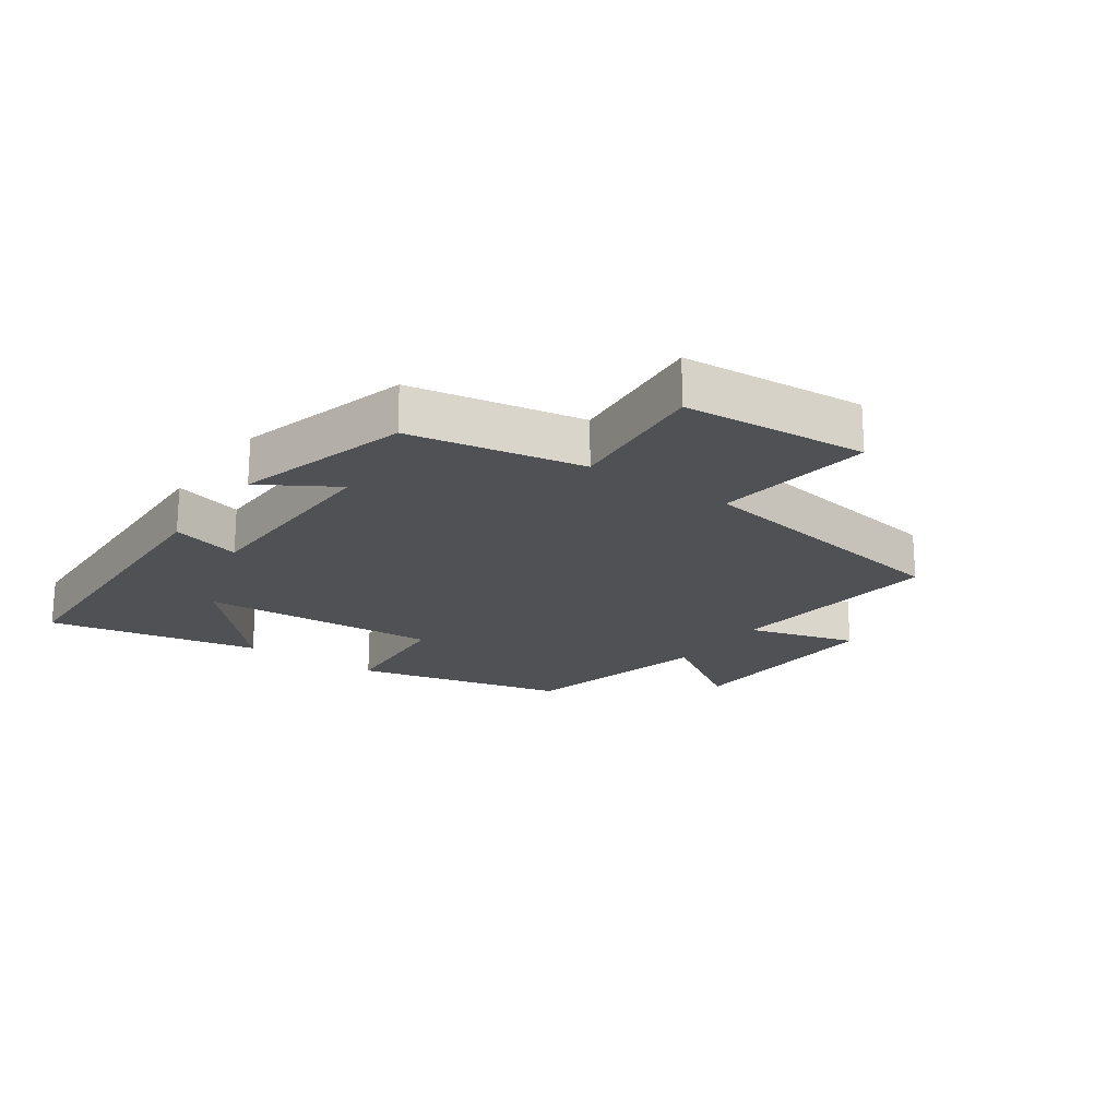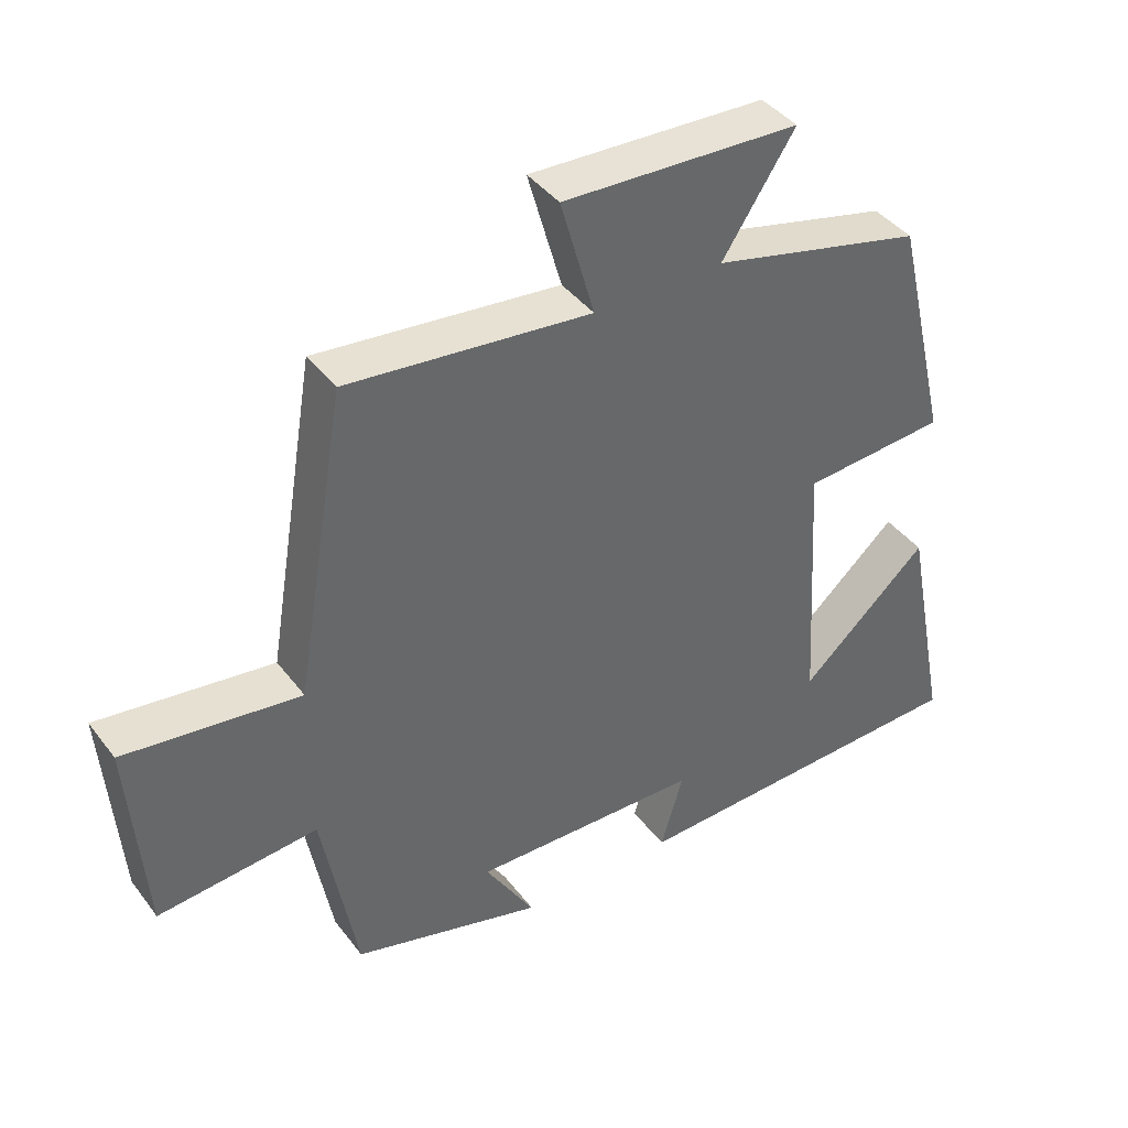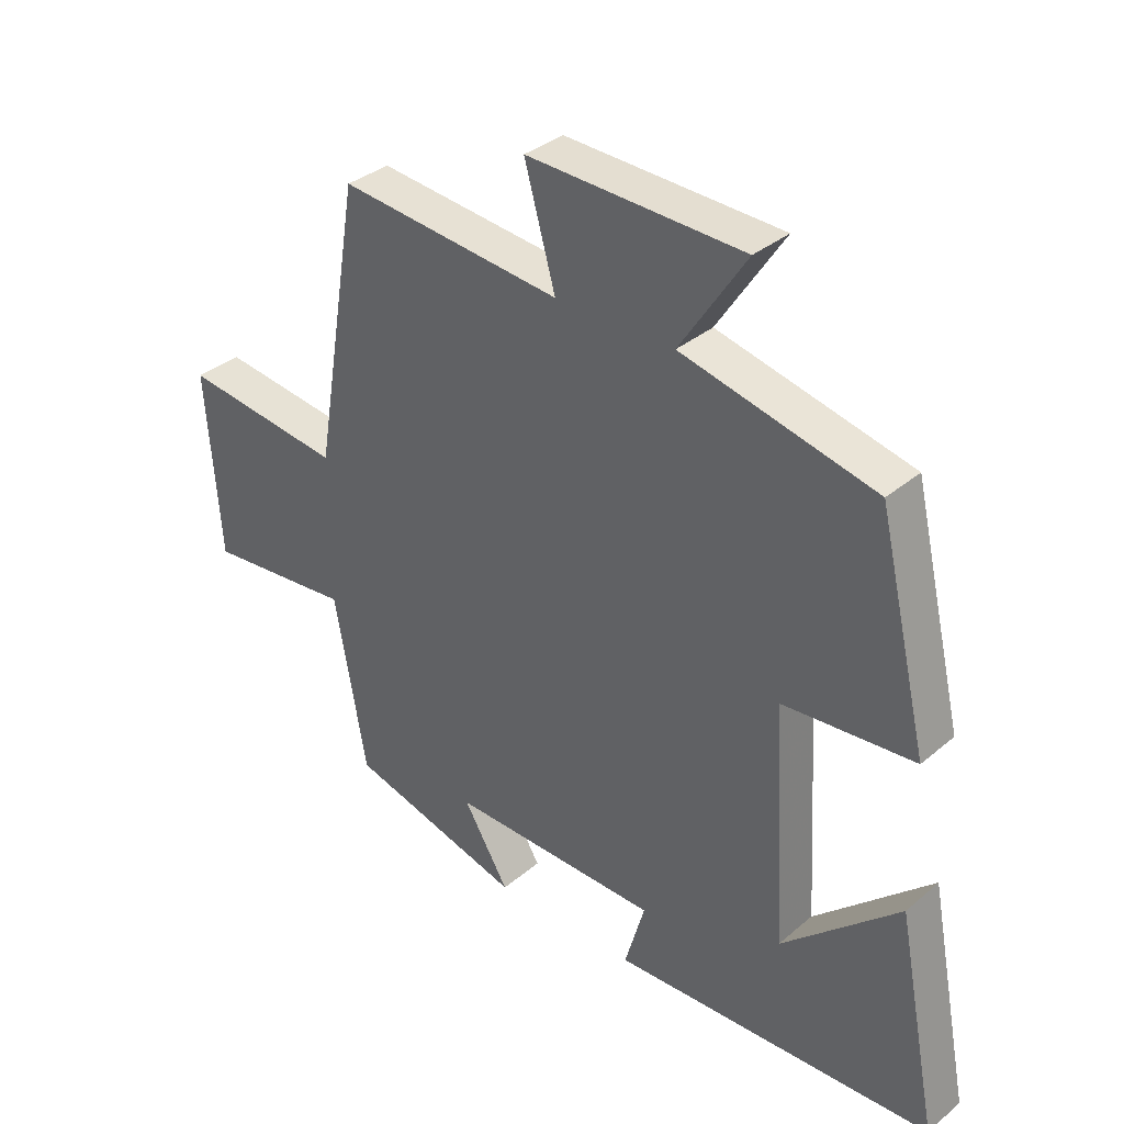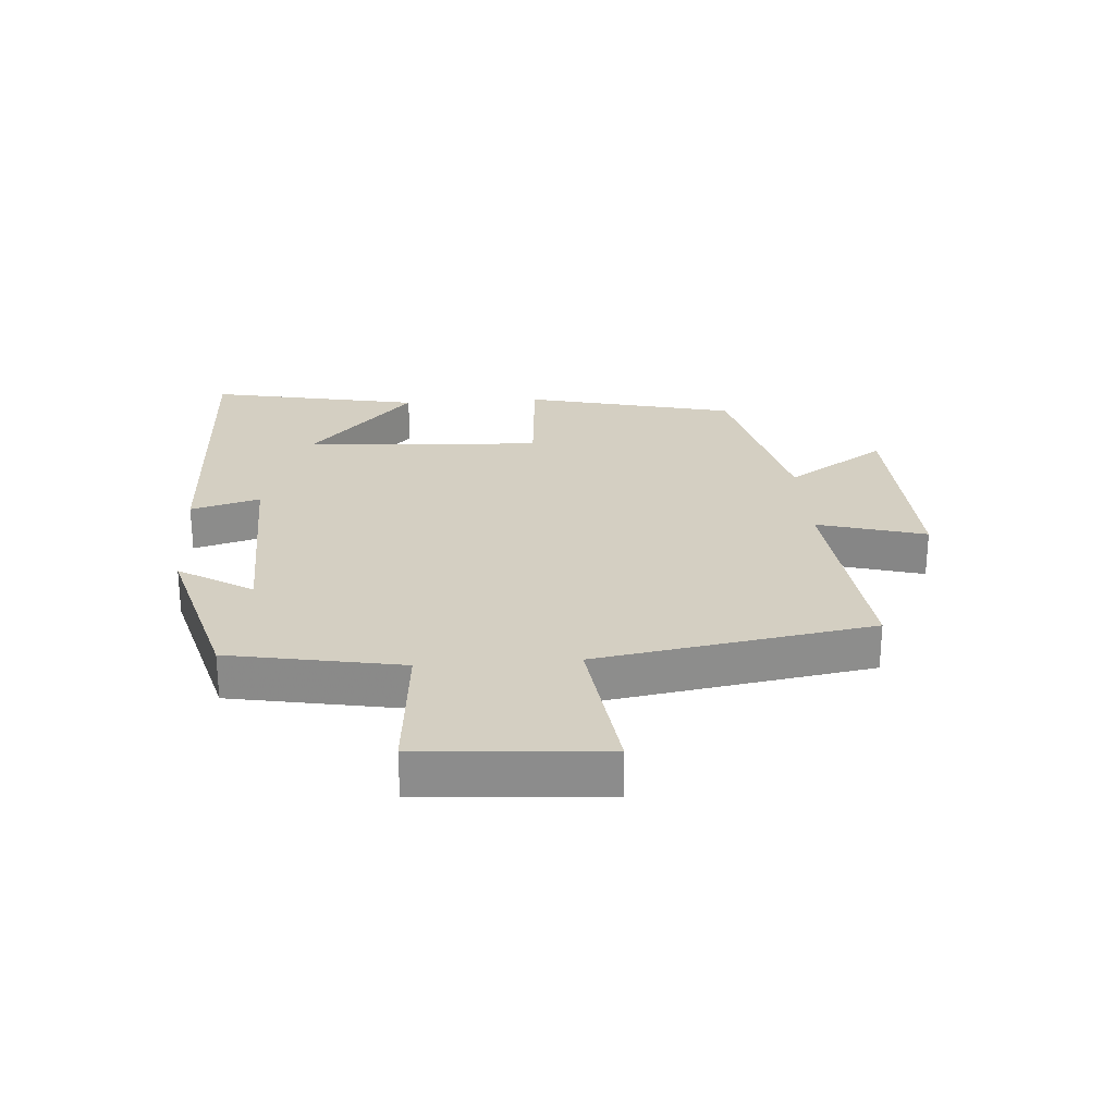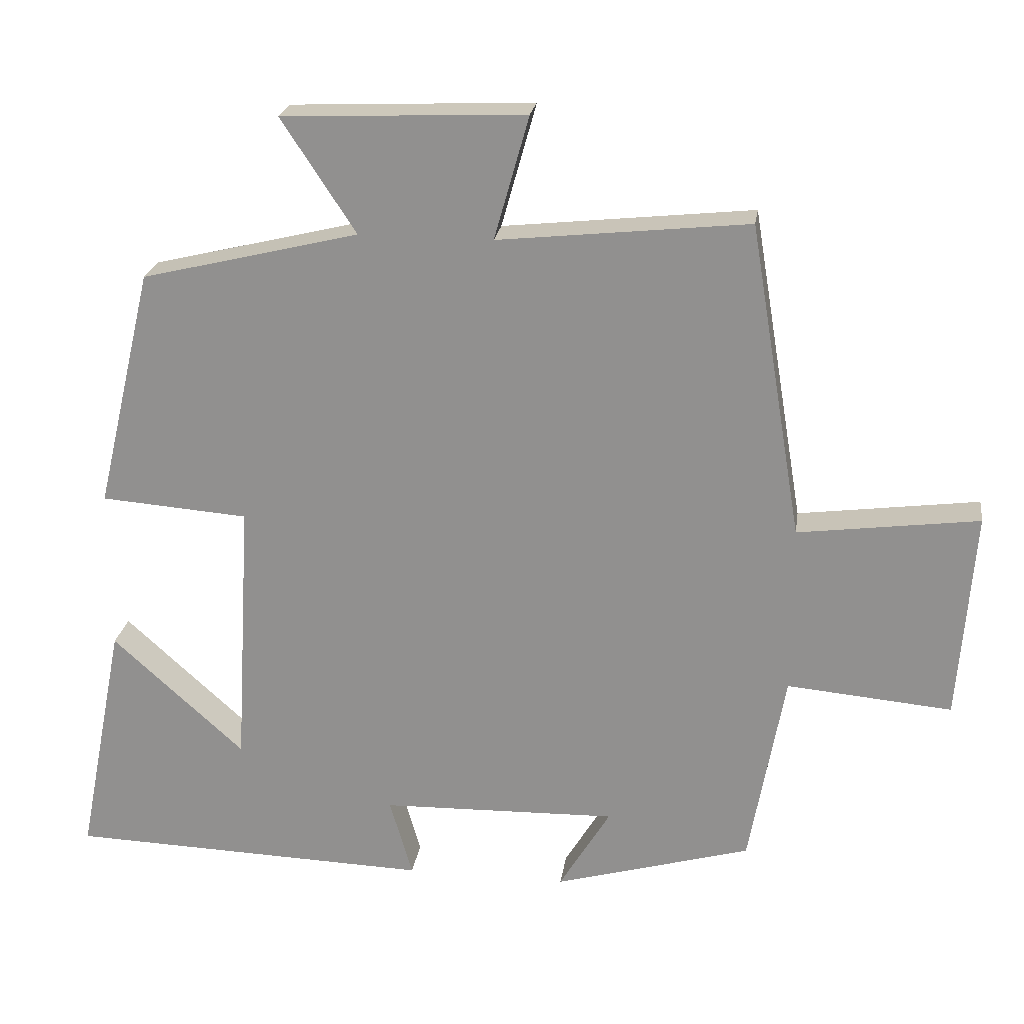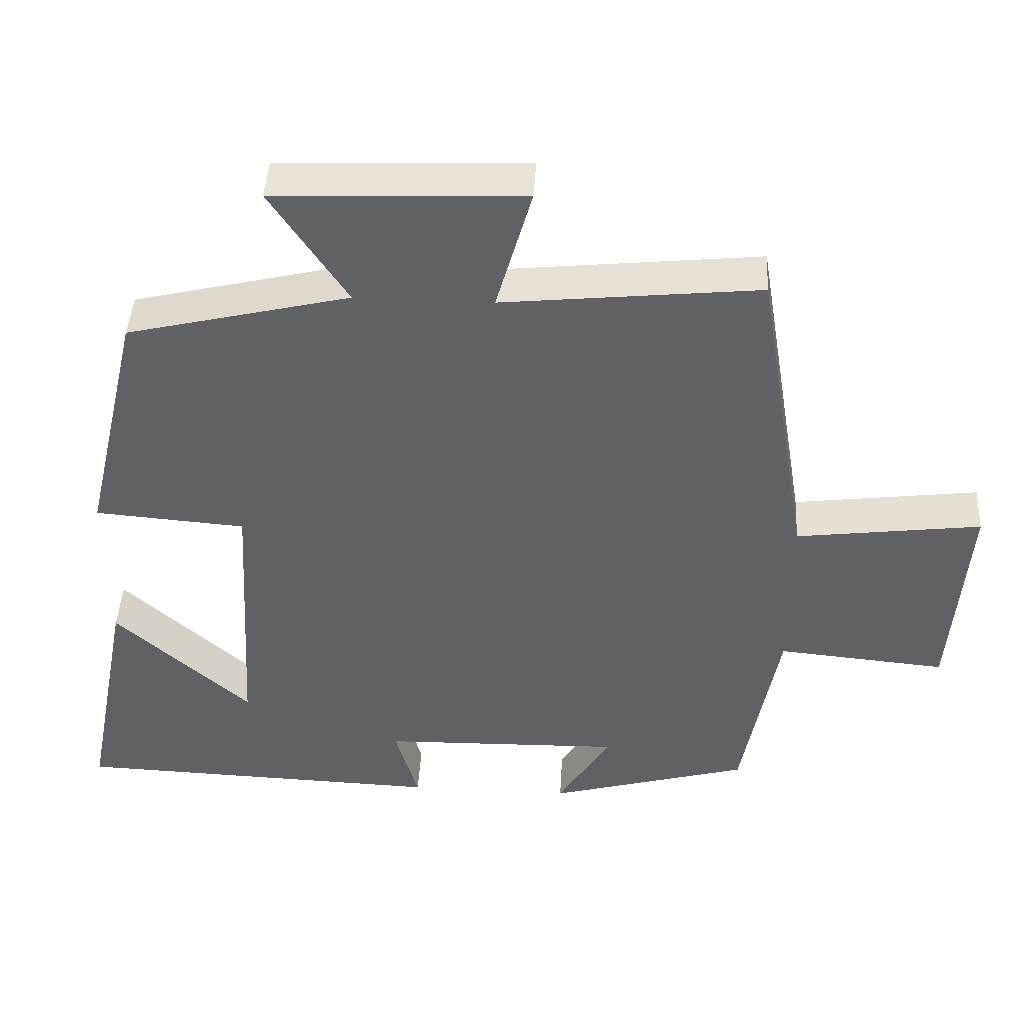
<metadata>
{"format":"obj","ext":"obj","renderer":"f3d","projection":"perspective","resolution":1024,"background":"white","views":[{"elev":-20.0,"azim":-125.0,"up":"+Y"},{"elev":41.0,"azim":-33.7,"up":"+Z"},{"elev":34.4,"azim":41.6,"up":"+Z"},{"elev":25.7,"azim":-94.0,"up":"+Y"},{"elev":22.7,"azim":-171.7,"up":"+Z"},{"elev":44.1,"azim":-176.8,"up":"+Z"}]}
</metadata>
<code>
v -0.426 0.07 0.537
v -0.074 0.07 0.5
v -0.123 0.07 0.674
v 0.219 0.07 0.66
v 0.114 0.07 0.5
v 0.42 0.07 0.426
v 0.5 0.07 0.087
v 0.292 0.07 0.071
v 0.314 0.07 -0.311
v 0.5 0.07 -0.143
v 0.566 0.07 -0.483
v 0.055 0.07 -0.5
v 0.087 0.07 -0.389
v -0.245 0.07 -0.381
v -0.173 0.07 -0.5
v -0.45 0.07 -0.422
v -0.5 0.07 -0.145
v -0.732 0.07 -0.166
v -0.754 0.07 0.128
v -0.5 0.07 0.095
v -0.426 0 0.537
v -0.074 0 0.5
v -0.123 0 0.674
v 0.219 0 0.66
v 0.114 0 0.5
v 0.42 0 0.426
v 0.5 0 0.087
v 0.292 0 0.071
v 0.314 0 -0.311
v 0.5 0 -0.143
v 0.566 0 -0.483
v 0.055 0 -0.5
v 0.087 0 -0.389
v -0.245 0 -0.381
v -0.173 0 -0.5
v -0.45 0 -0.422
v -0.5 0 -0.145
v -0.732 0 -0.166
v -0.754 0 0.128
v -0.5 0 0.095
f 17 18 19 20
f 17 20 1 2
f 14 15 16 17
f 13 14 17 2
f 11 12 13
f 9 10 11
f 9 11 13
f 8 9 13 2
f 7 8 2
f 6 7 2
f 5 6 2
f 2 3 4 5
f 40 39 38 37
f 22 21 40 37
f 37 36 35 34
f 22 37 34 33
f 33 32 31
f 31 30 29
f 33 31 29
f 22 33 29 28
f 22 28 27
f 22 27 26
f 22 26 25
f 25 24 23 22
f 1 21 22 2
f 2 22 23 3
f 3 23 24 4
f 4 24 25 5
f 5 25 26 6
f 6 26 27 7
f 7 27 28 8
f 8 28 29 9
f 9 29 30 10
f 10 30 31 11
f 11 31 32 12
f 12 32 33 13
f 13 33 34 14
f 14 34 35 15
f 15 35 36 16
f 16 36 37 17
f 17 37 38 18
f 18 38 39 19
f 19 39 40 20
f 20 40 21 1

</code>
